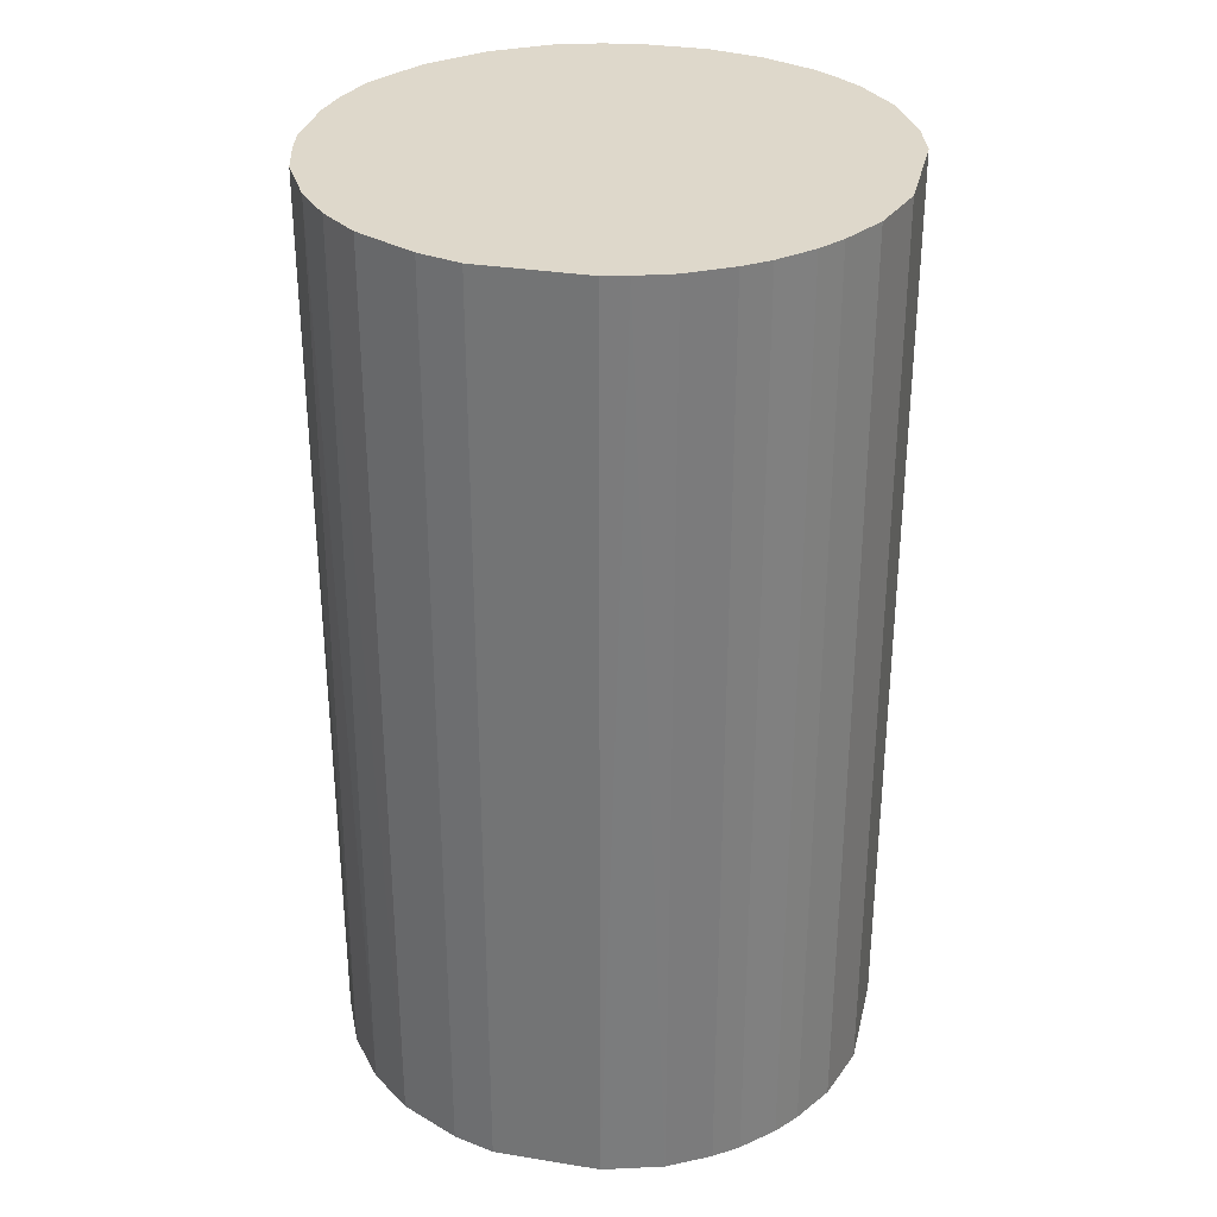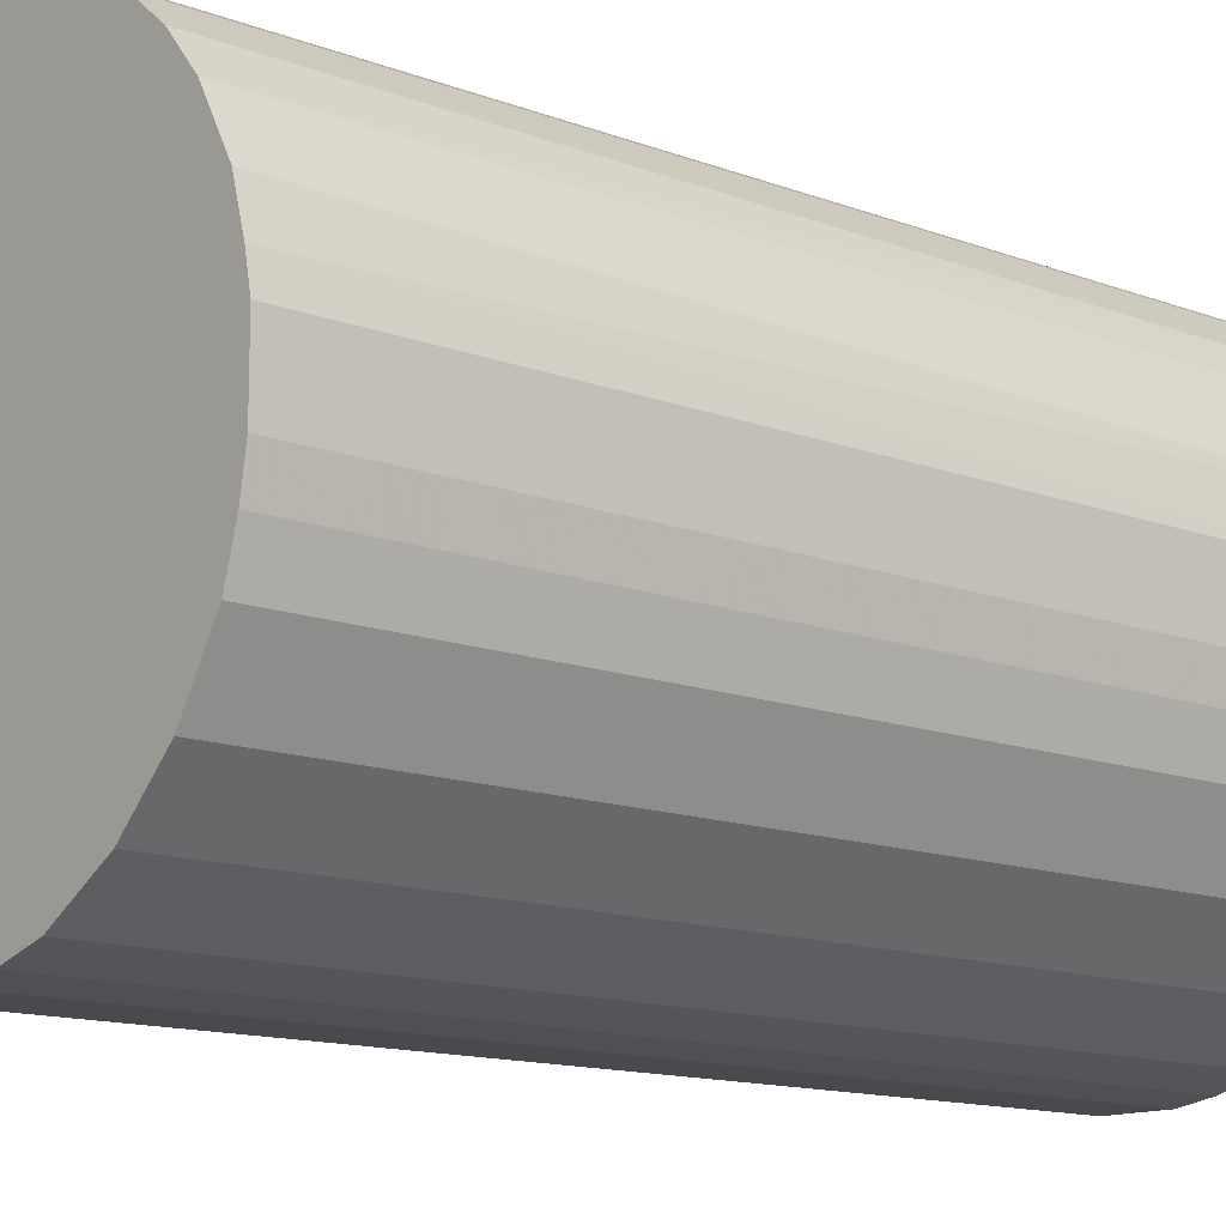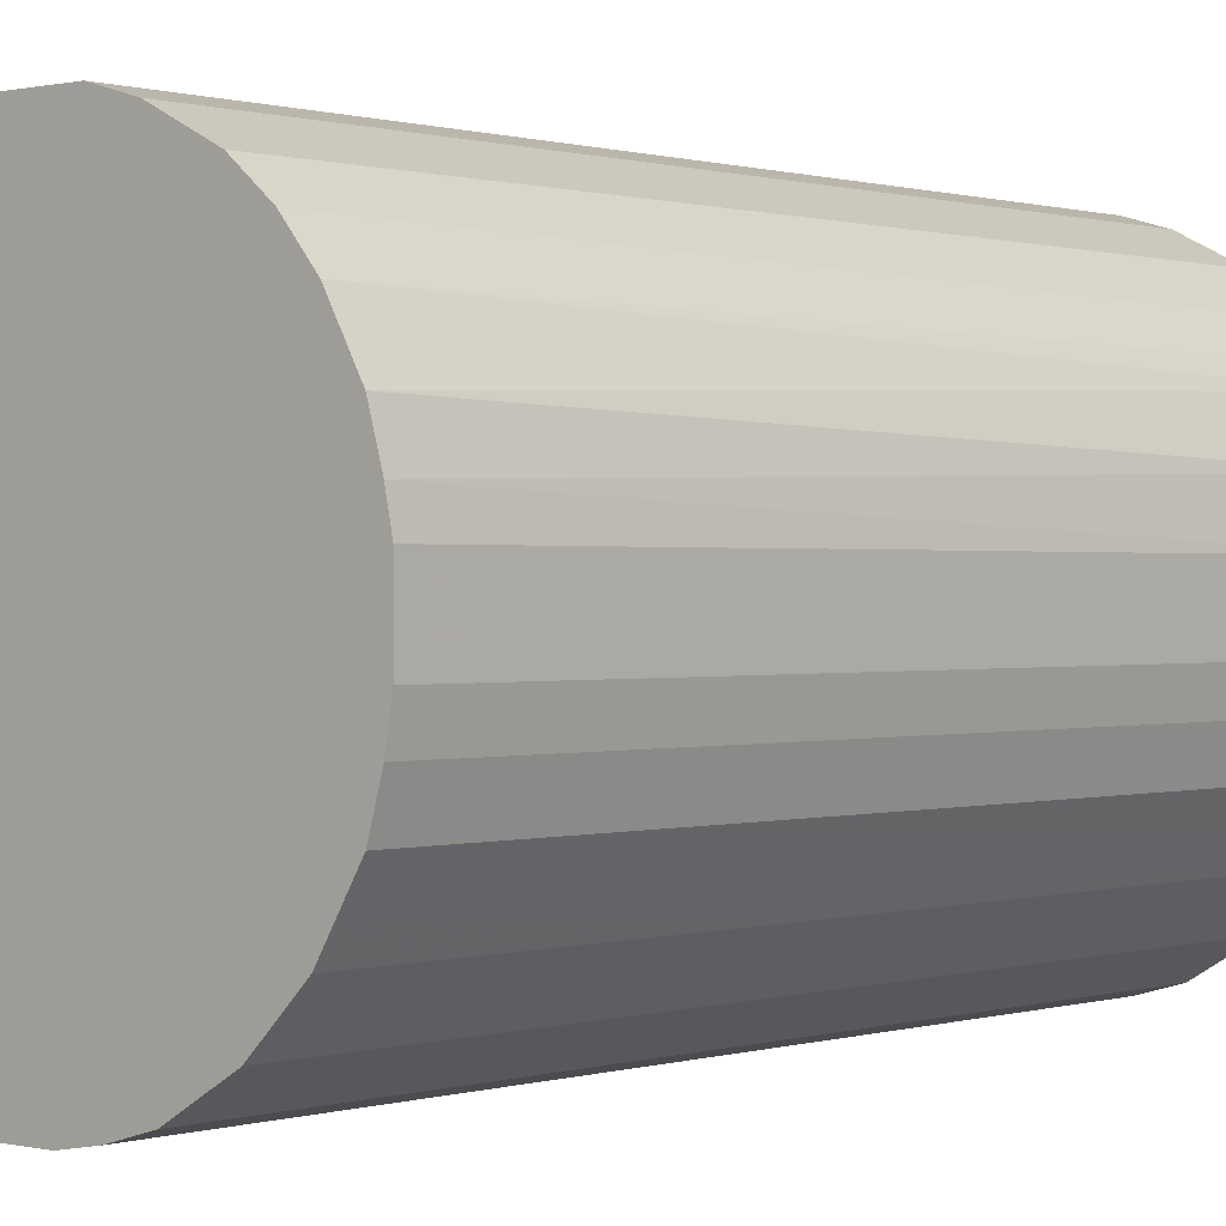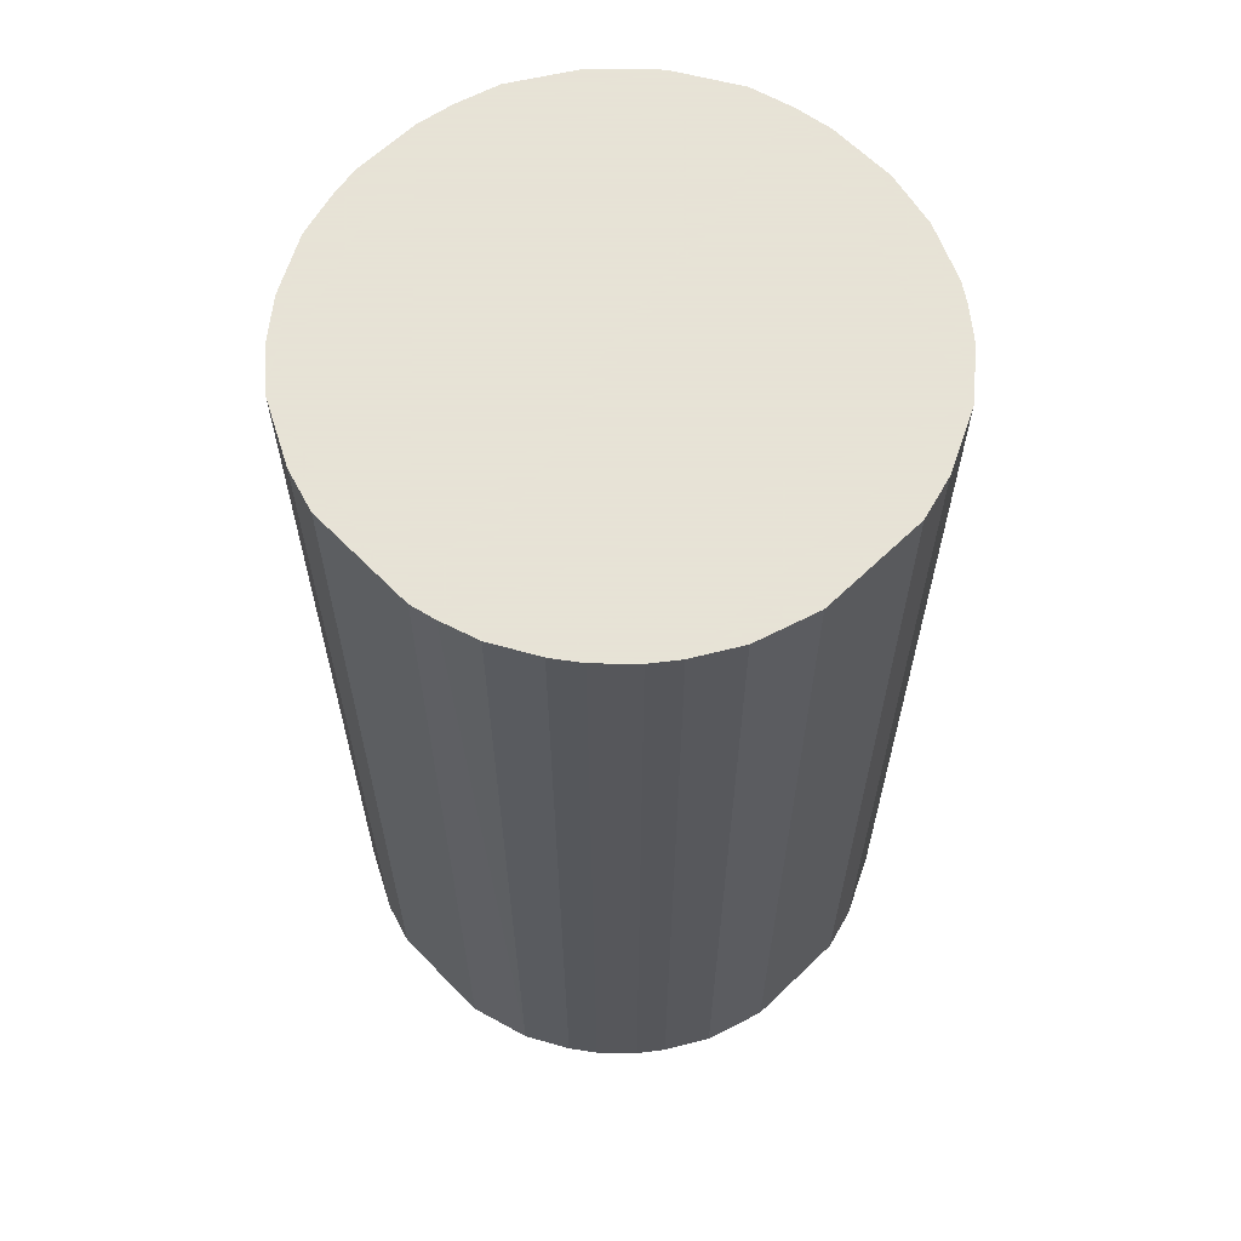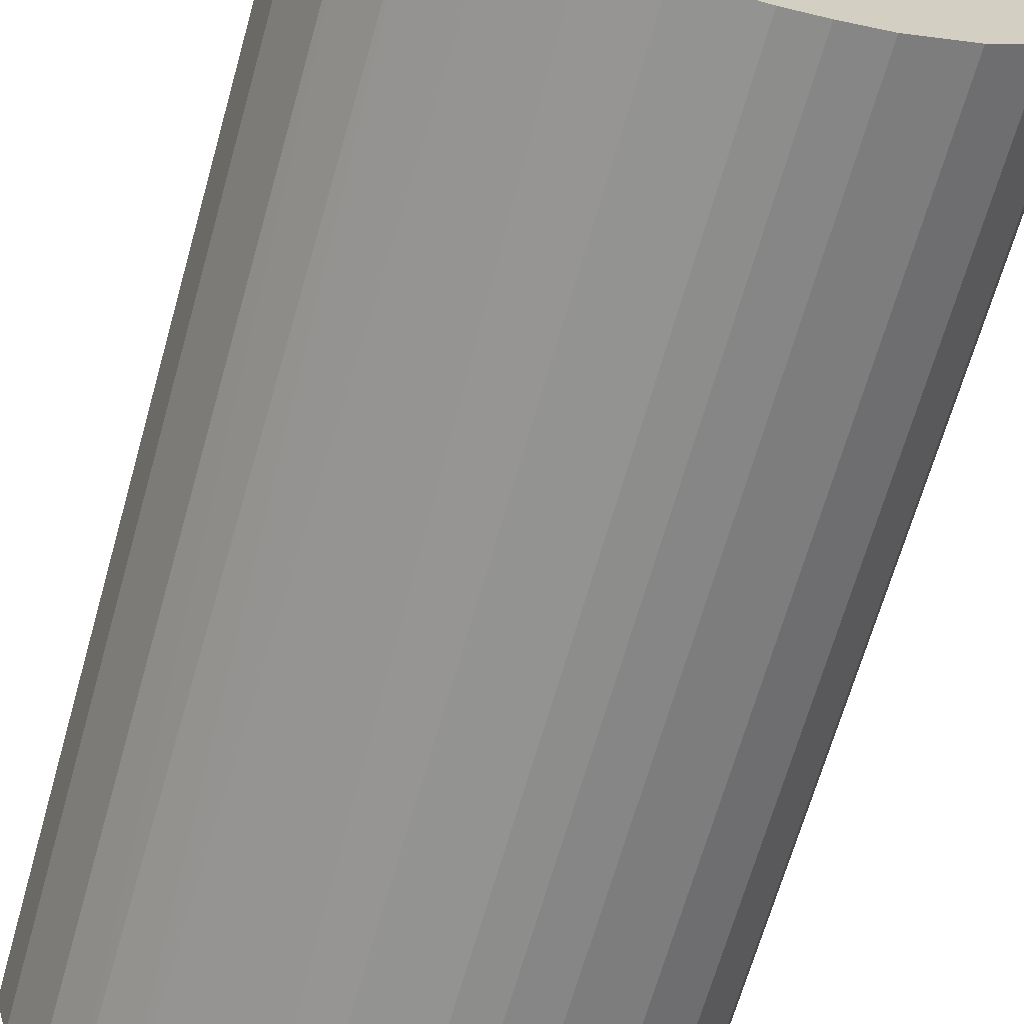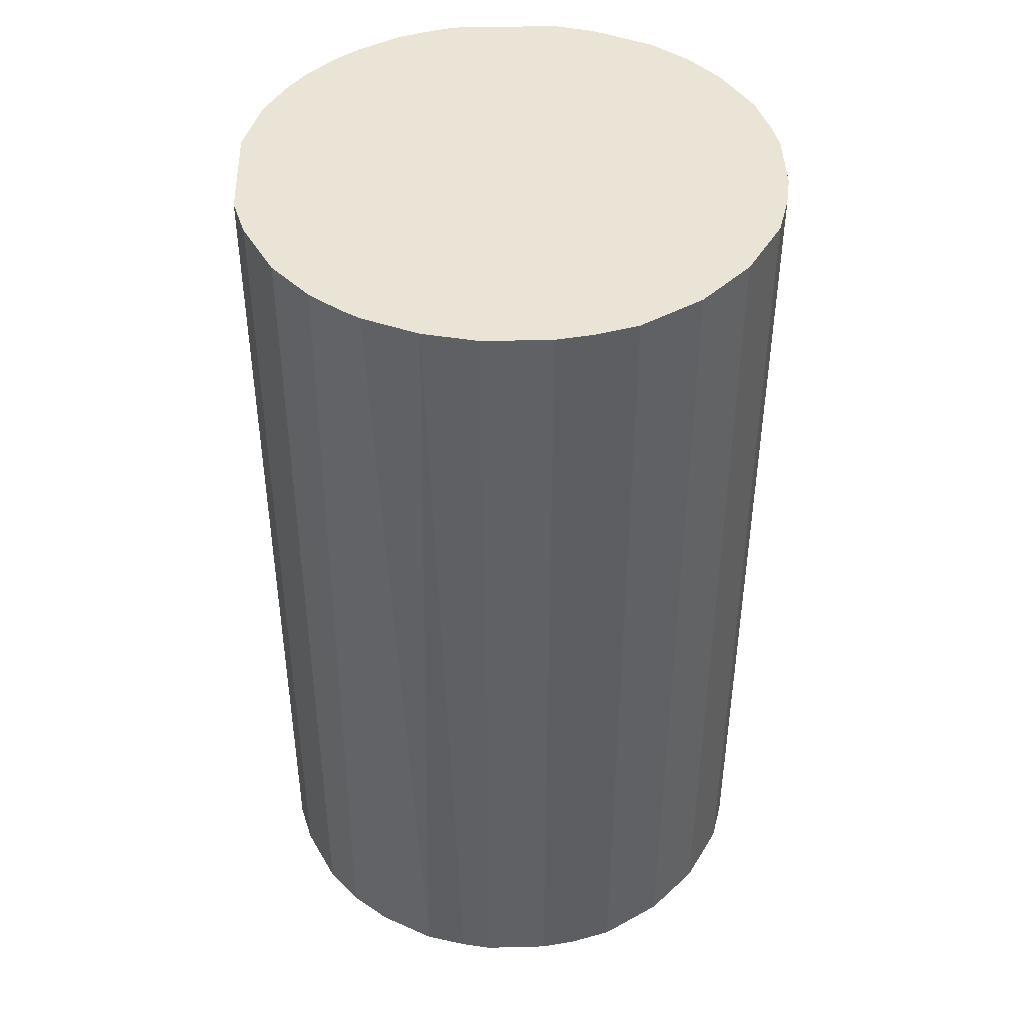
<metadata>
{"format":"obj","ext":"obj","renderer":"f3d","projection":"perspective","resolution":1024,"background":"white","views":[{"elev":31.6,"azim":102.9,"up":"+Z"},{"elev":-12.9,"azim":-131.4,"up":"+Y"},{"elev":0.4,"azim":-139.1,"up":"+Y"},{"elev":62.8,"azim":135.8,"up":"+Z"},{"elev":-66.7,"azim":164.2,"up":"+Y"},{"elev":43.6,"azim":-91.7,"up":"+Z"}]}
</metadata>
<code>
o convex_0
v -0.02375 -0.002716 -0.04102
v 0.02358 0.004642 0.04102
v 0.02305 0.006745 0.04102
v -0.02323 -0.005871 0.04102
v 0.007797 -0.0227 -0.04102
v 0.004642 0.02358 -0.04102
v -0.01376 0.01989 0.04102
v -0.002716 -0.02375 0.04102
v 0.02358 0.004642 -0.04102
v 0.01989 -0.01376 0.04102
v -0.01481 -0.01902 -0.04102
v 0.01358 0.01989 0.04102
v -0.01954 0.01411 -0.04102
v 0.02252 -0.008498 -0.04102
v -0.0227 0.007797 0.04102
v 0.01831 0.01569 -0.04102
v -0.01902 -0.01481 0.04102
v -0.004819 0.02358 0.04102
v -0.008502 0.02252 -0.04102
v 0.009377 -0.02217 0.04102
v 0.01674 -0.01744 -0.04102
v -0.002716 -0.02375 -0.04102
v -0.02217 -0.009549 -0.04102
v -0.009554 -0.02217 0.04102
v 0.02358 -0.004819 0.04102
v 0.004642 0.02358 0.04102
v -0.02375 0.003062 -0.04102
v 0.0099 0.022 -0.04102
v 0.01989 0.01358 0.04102
v -0.01954 0.01411 0.04102
v 0.022 0.0099 -0.04102
v -0.01692 0.01726 -0.04102
v 0.003062 -0.02375 0.04102
v -0.02375 0.003062 0.04102
v 0.01411 -0.01954 0.04102
v -0.009554 -0.02217 -0.04102
v -0.02217 0.009372 -0.04102
v -0.004819 0.02358 -0.04102
v 0.02358 -0.004819 -0.04102
v -0.01902 -0.01481 -0.04102
v -0.01481 -0.01902 0.04102
v 0.01253 -0.02059 -0.04102
v 0.01989 -0.01376 -0.04102
v 0.003062 -0.02375 -0.04102
v -0.02217 -0.009549 0.04102
v 0.01358 0.01989 -0.04102
v -0.01376 0.01989 -0.04102
v 0.0099 0.022 0.04102
v 0.01569 0.01831 0.04102
v -0.008502 0.02252 0.04102
v 0.02252 -0.008498 0.04102
v 0.01726 -0.01692 0.04102
v -0.01744 0.01673 0.04102
v -0.02375 -0.002716 0.04102
v 0.022 0.0099 0.04102
v -0.005871 -0.02323 -0.04102
v -0.02059 0.01253 0.04102
v 0.01989 0.01358 -0.04102
v -0.02323 -0.005871 -0.04102
v 0.01831 0.01569 0.04102
v 0.01569 0.01831 -0.04102
v -0.005871 -0.02323 0.04102
v -0.02323 0.005693 -0.04102
v 0.005693 -0.02323 0.04102
f 33 44 64
f 2 3 4
f 5 1 6
f 4 3 7
f 2 4 8
f 3 2 9
f 5 6 9
f 2 8 10
f 1 5 11
f 7 3 12
f 6 1 13
f 5 9 14
f 4 7 15
f 9 6 16
f 8 4 17
f 7 12 18
f 6 13 19
f 10 8 20
f 5 14 21
f 11 5 22
f 1 11 23
f 8 17 24
f 9 2 25
f 2 10 25
f 6 18 26
f 18 12 26
f 13 1 27
f 16 6 28
f 6 26 28
f 12 3 29
f 15 7 30
f 3 9 31
f 9 16 31
f 19 13 32
f 20 8 33
f 8 22 33
f 4 15 34
f 27 1 34
f 10 20 35
f 11 22 36
f 24 11 36
f 13 27 37
f 18 6 38
f 6 19 38
f 19 18 38
f 14 9 39
f 9 25 39
f 25 14 39
f 11 17 40
f 23 11 40
f 17 23 40
f 17 11 41
f 24 17 41
f 11 24 41
f 20 5 42
f 5 21 42
f 35 20 42
f 21 35 42
f 14 10 43
f 21 14 43
f 22 5 44
f 33 22 44
f 17 4 45
f 4 23 45
f 23 17 45
f 16 28 46
f 28 12 46
f 7 19 47
f 19 32 47
f 32 7 47
f 26 12 48
f 12 28 48
f 28 26 48
f 12 29 49
f 46 12 49
f 7 18 50
f 19 7 50
f 18 19 50
f 10 14 51
f 25 10 51
f 14 25 51
f 10 35 52
f 35 21 52
f 43 10 52
f 21 43 52
f 30 7 53
f 13 30 53
f 32 13 53
f 7 32 53
f 1 4 54
f 34 1 54
f 4 34 54
f 29 3 55
f 3 31 55
f 31 29 55
f 22 8 56
f 36 22 56
f 24 36 56
f 30 13 57
f 15 30 57
f 13 37 57
f 37 15 57
f 16 29 58
f 31 16 58
f 29 31 58
f 4 1 59
f 1 23 59
f 23 4 59
f 29 16 60
f 49 29 60
f 16 49 60
f 16 46 61
f 49 16 61
f 46 49 61
f 8 24 62
f 56 8 62
f 24 56 62
f 34 15 63
f 27 34 63
f 37 27 63
f 15 37 63
f 5 20 64
f 20 33 64
f 44 5 64

</code>
